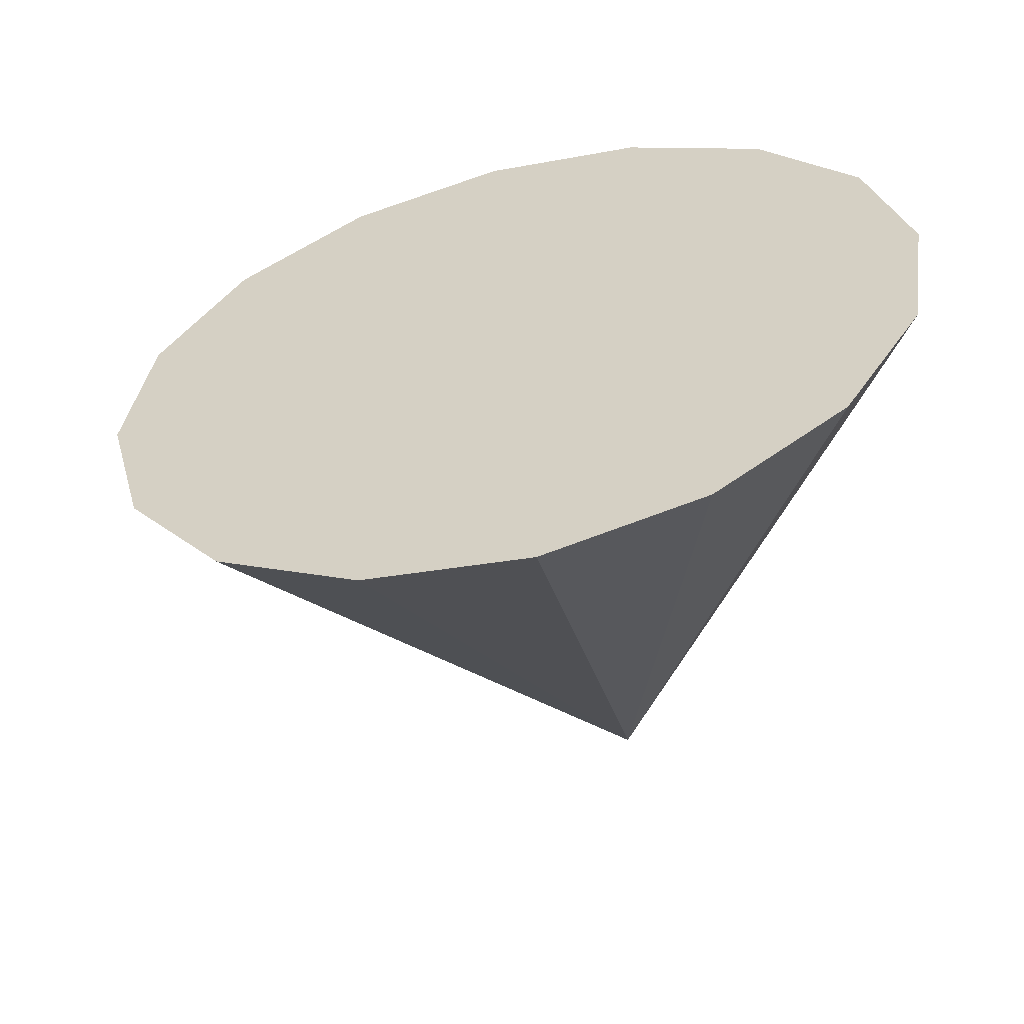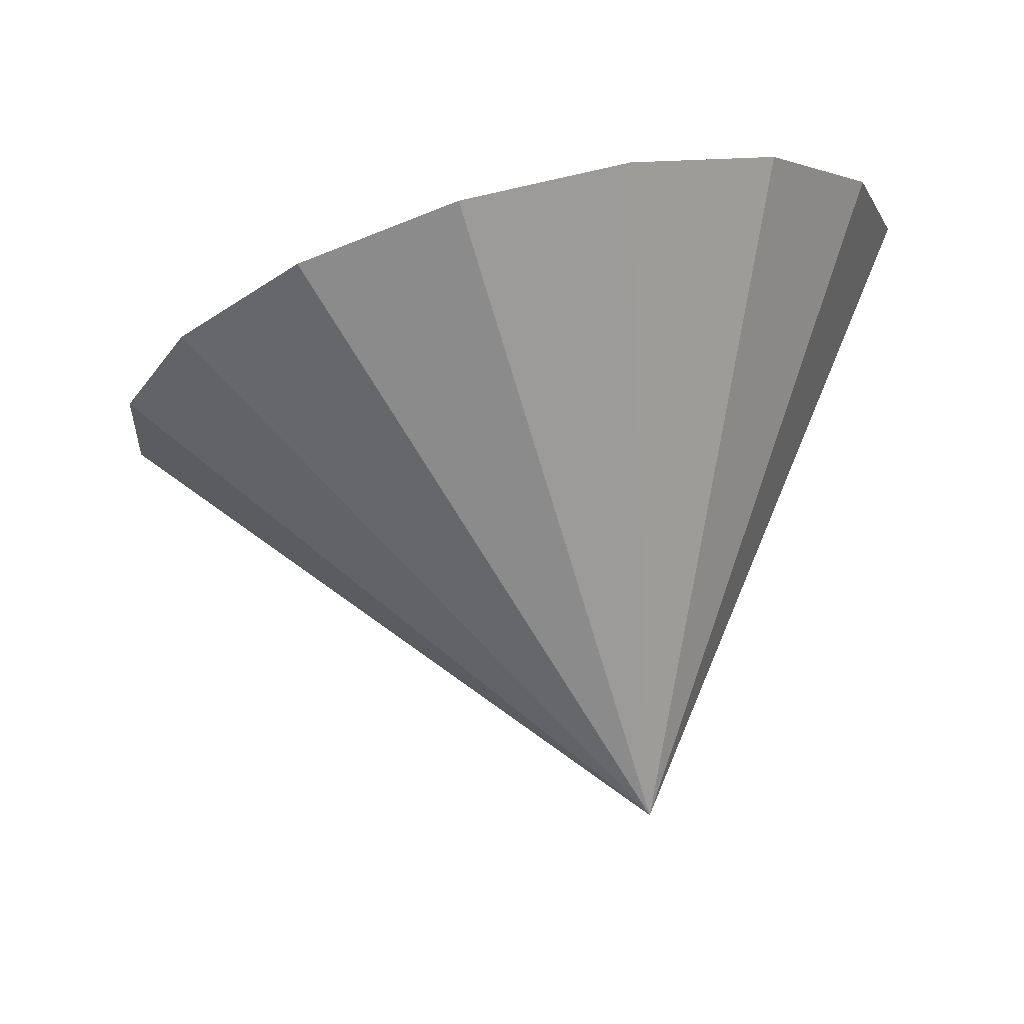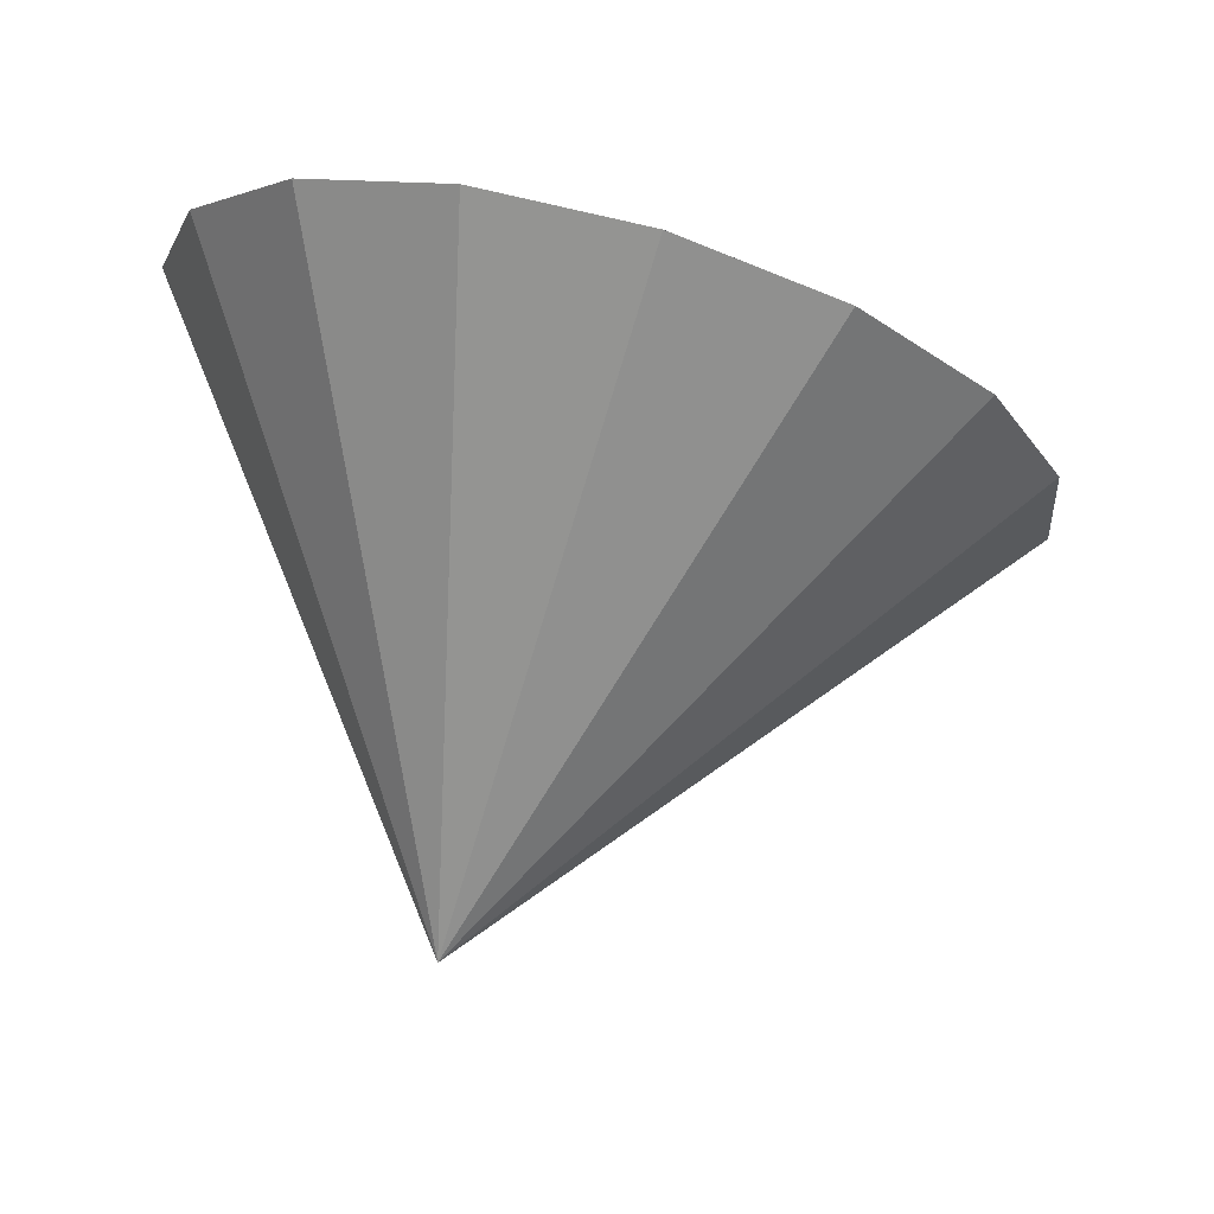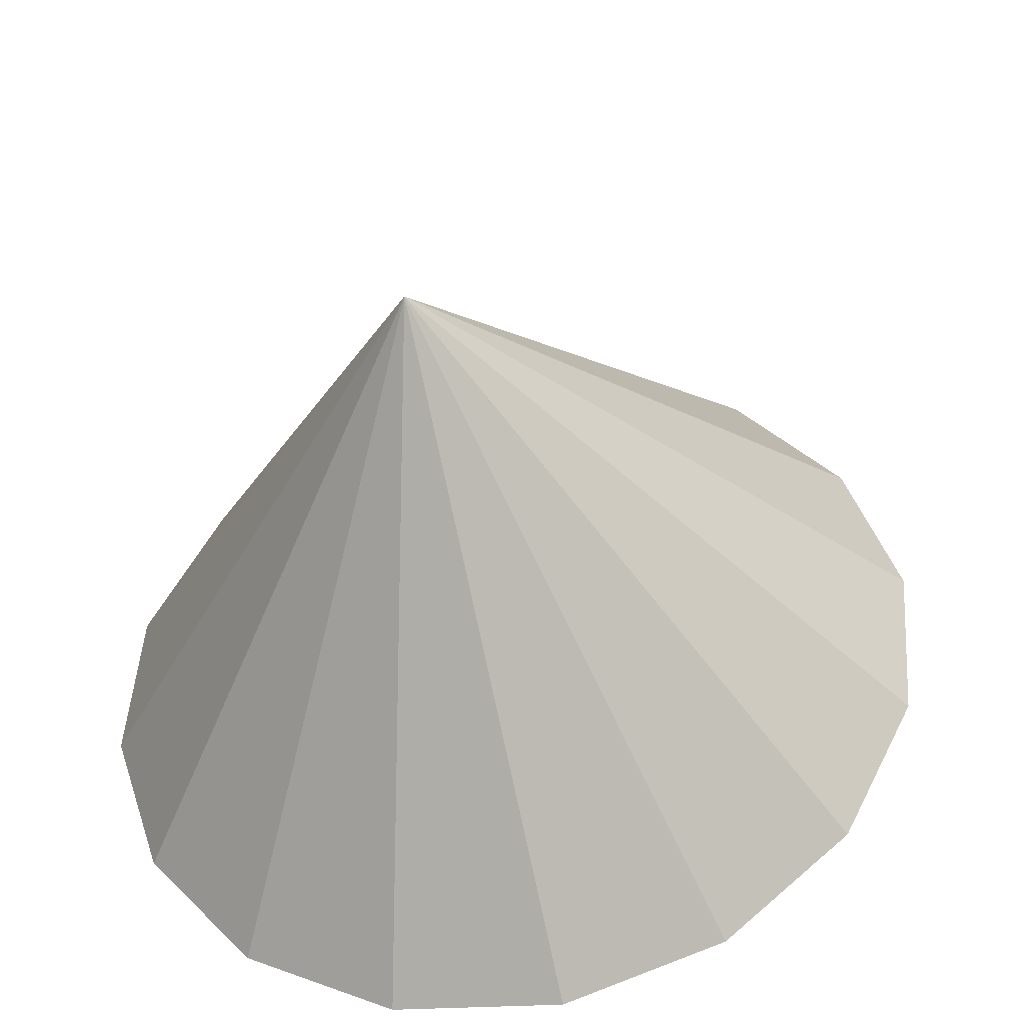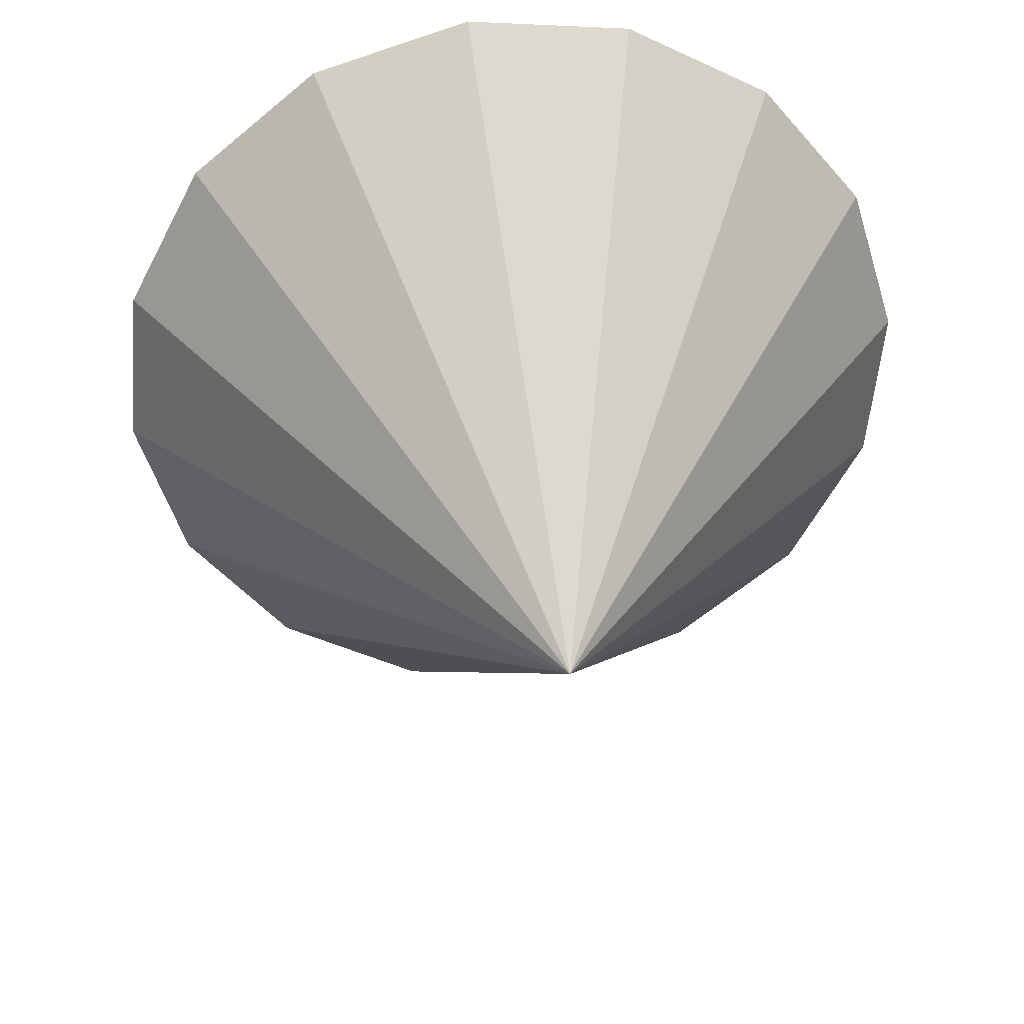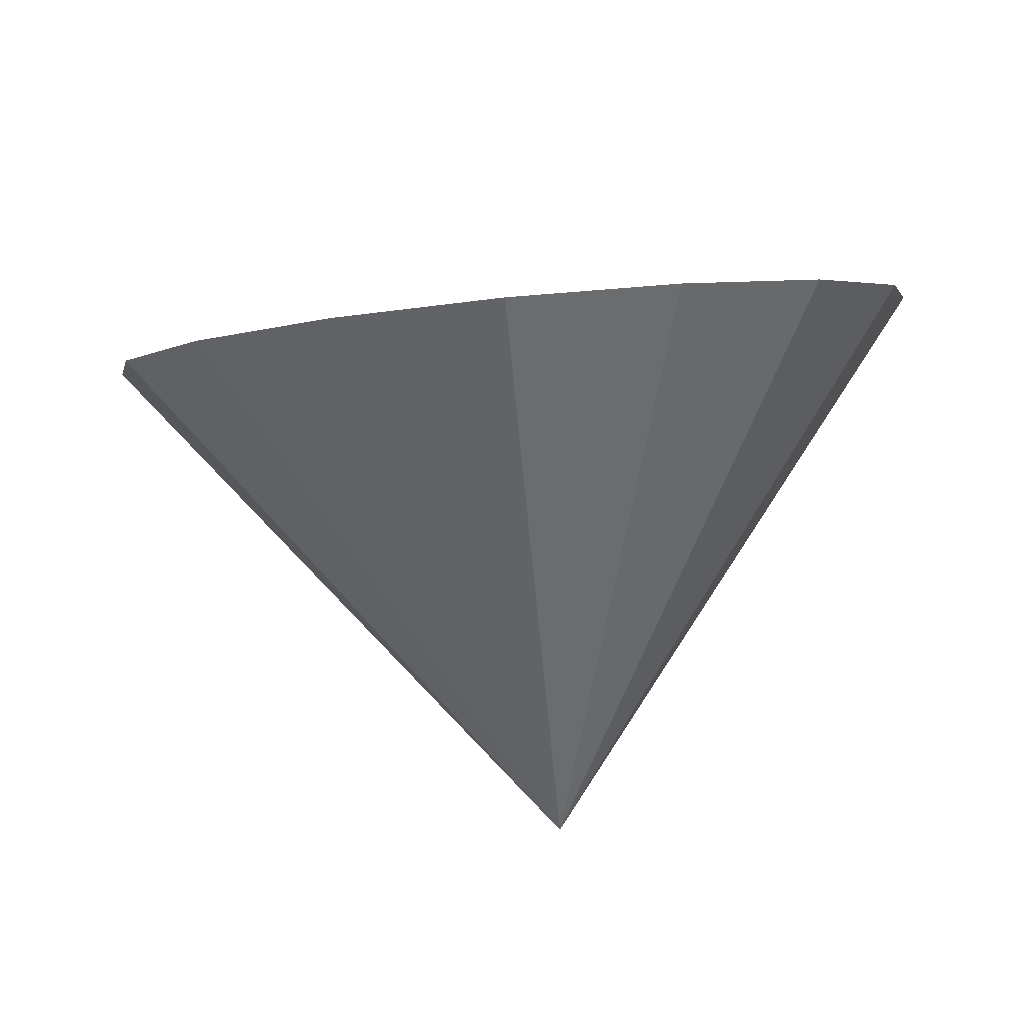
<metadata>
{"format":"obj","ext":"obj","renderer":"f3d","projection":"perspective","resolution":1024,"background":"white","views":[{"elev":24.1,"azim":-75.5,"up":"+Z"},{"elev":-21.2,"azim":-65.9,"up":"+Z"},{"elev":-19.7,"azim":144.9,"up":"+Z"},{"elev":-54.6,"azim":179.2,"up":"+Y"},{"elev":-40.3,"azim":21.8,"up":"+Z"},{"elev":-16.0,"azim":-116.9,"up":"+Z"}]}
</metadata>
<code>
o Cone.010_Cone.1750
v -1.699 0.2955 0.2998
v -1.24 -0.08219 0.4716
v -0.6642 -0.25 0.6219
v -0.05853 -0.1824 0.7277
v 0.4846 0.1102 0.773
v 0.8823 0.5834 0.7509
v 1.074 1.165 0.6647
v 1.031 1.767 0.5276
v 0.7595 2.297 0.3604
v 0.3006 2.674 0.1887
v -0.2755 2.842 0.0384
v -0.08861 0.8859 -1.59
v -0.8812 2.775 -0.06743
v -1.424 2.482 -0.1127
v -1.822 2.009 -0.09063
v -2.014 1.427 -0.004459
v -1.971 0.8255 0.1327
f 1 12 2
f 2 12 3
f 3 12 4
f 4 12 5
f 5 12 6
f 6 12 7
f 7 12 8
f 8 12 9
f 9 12 10
f 10 12 11
f 11 12 13
f 13 12 14
f 14 12 15
f 15 12 16
f 16 12 17
f 17 12 1
f 8 13 17
f 17 1 2
f 2 3 4
f 4 5 6
f 6 7 4
f 7 8 4
f 8 9 10
f 10 11 13
f 13 14 17
f 14 15 17
f 15 16 17
f 17 2 4
f 8 10 13
f 17 4 8

</code>
